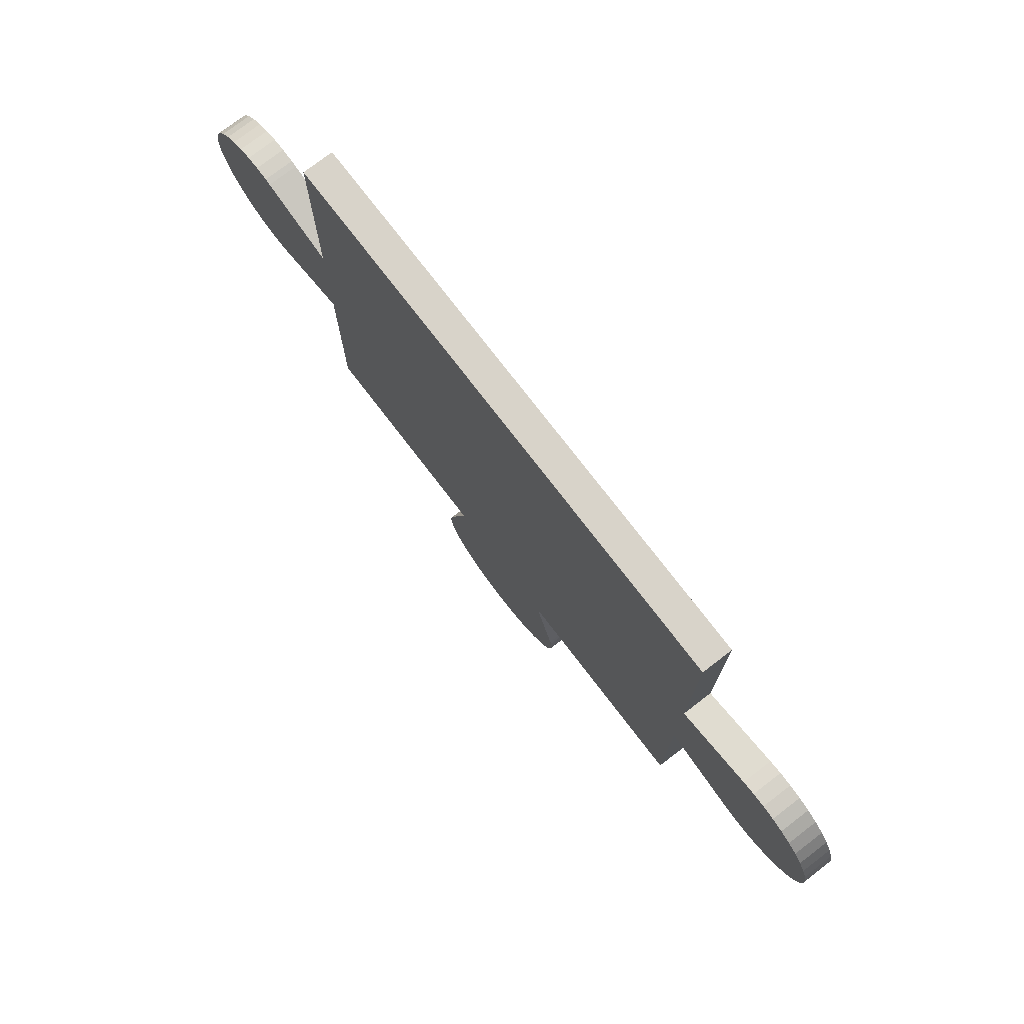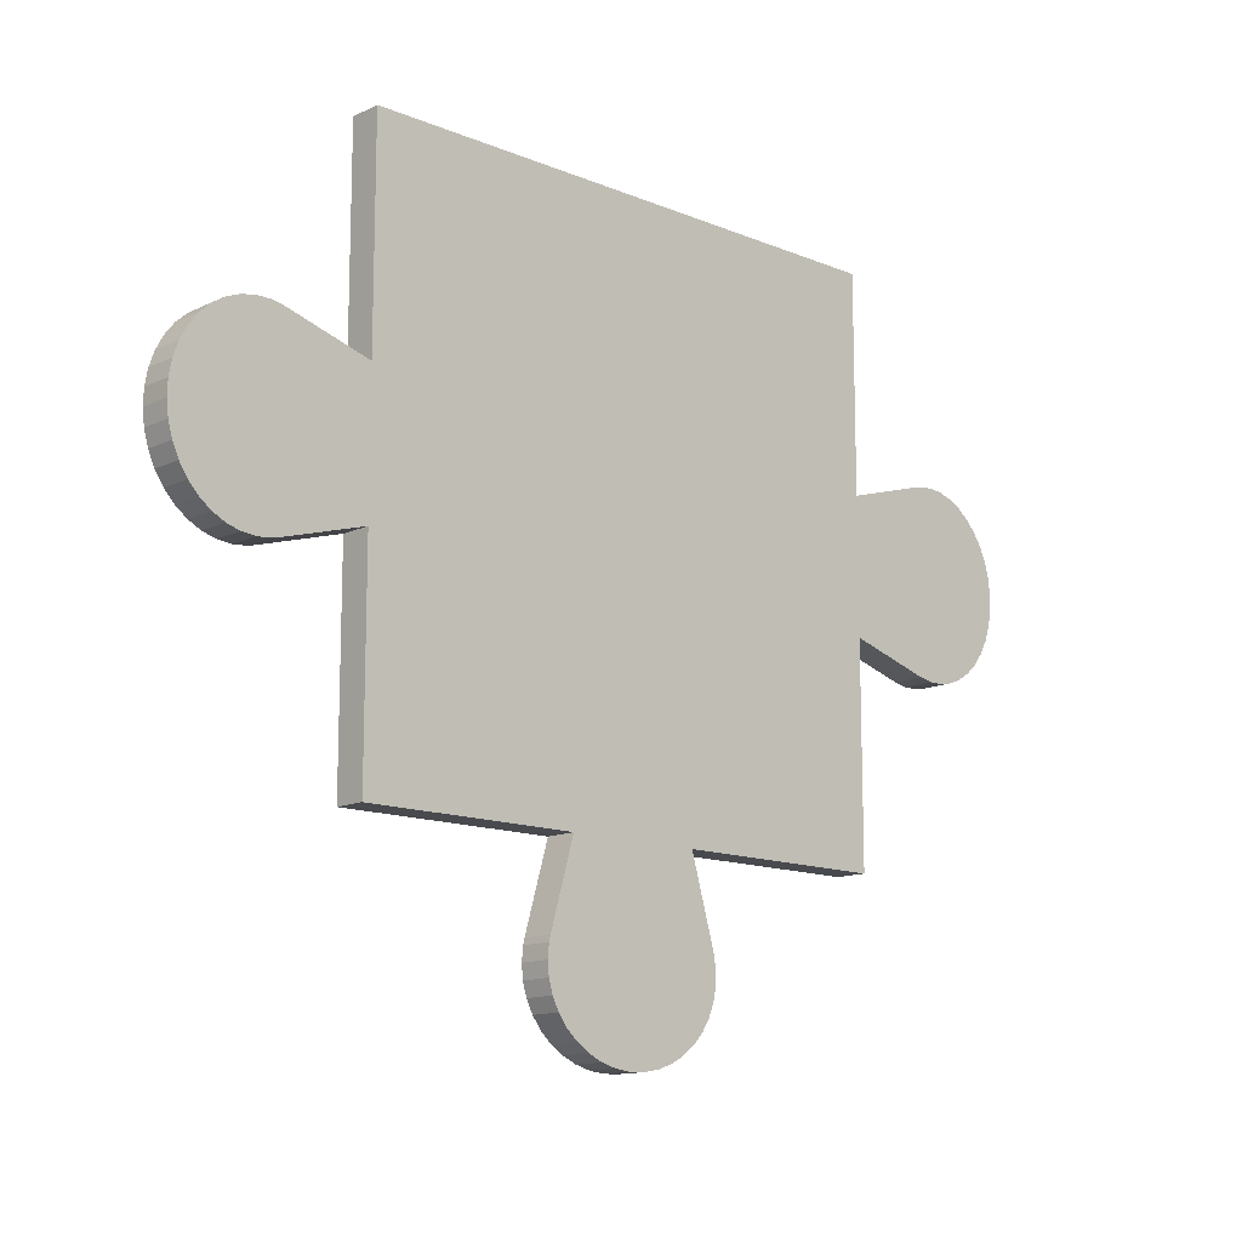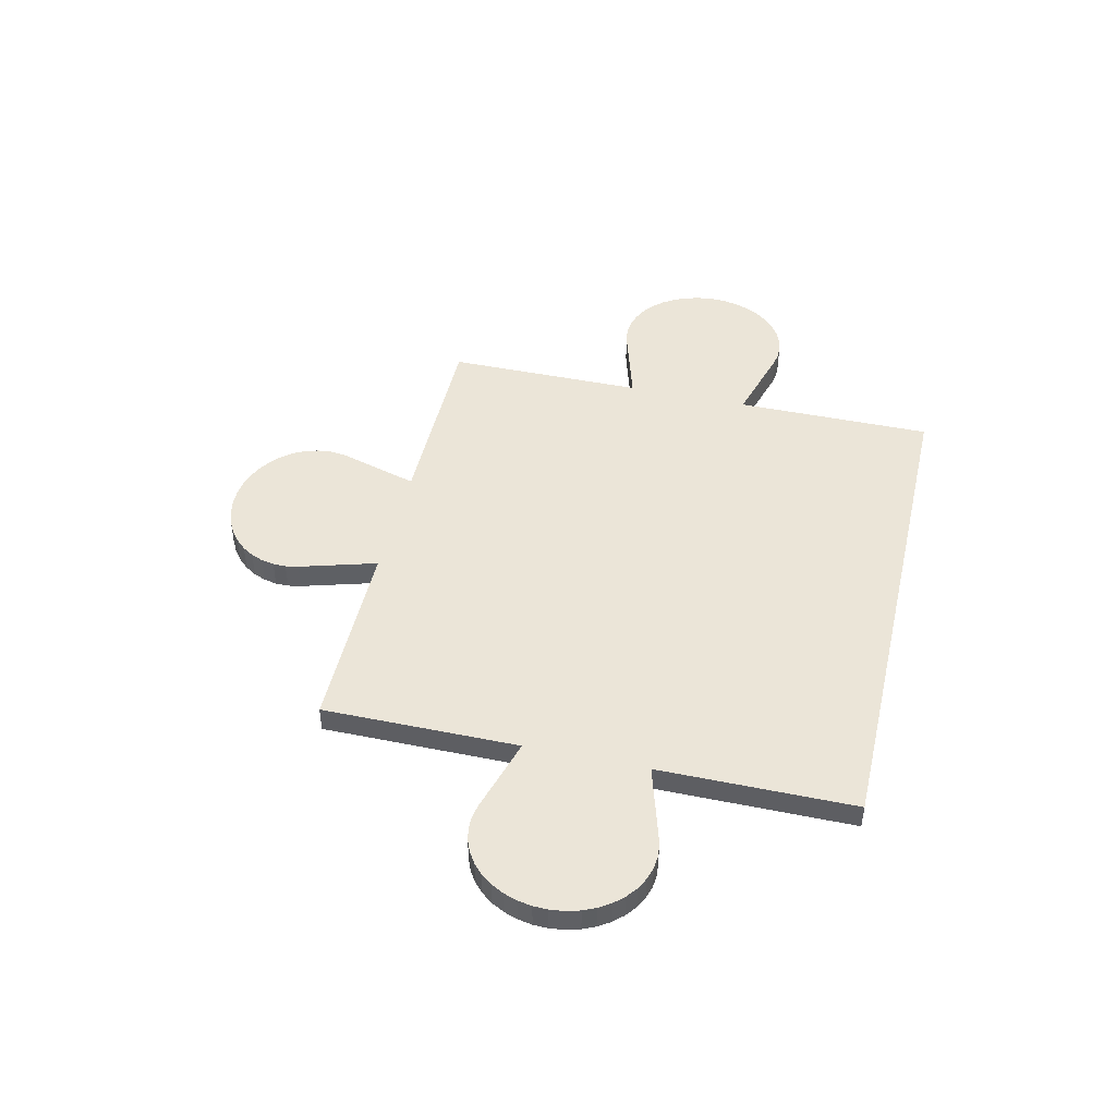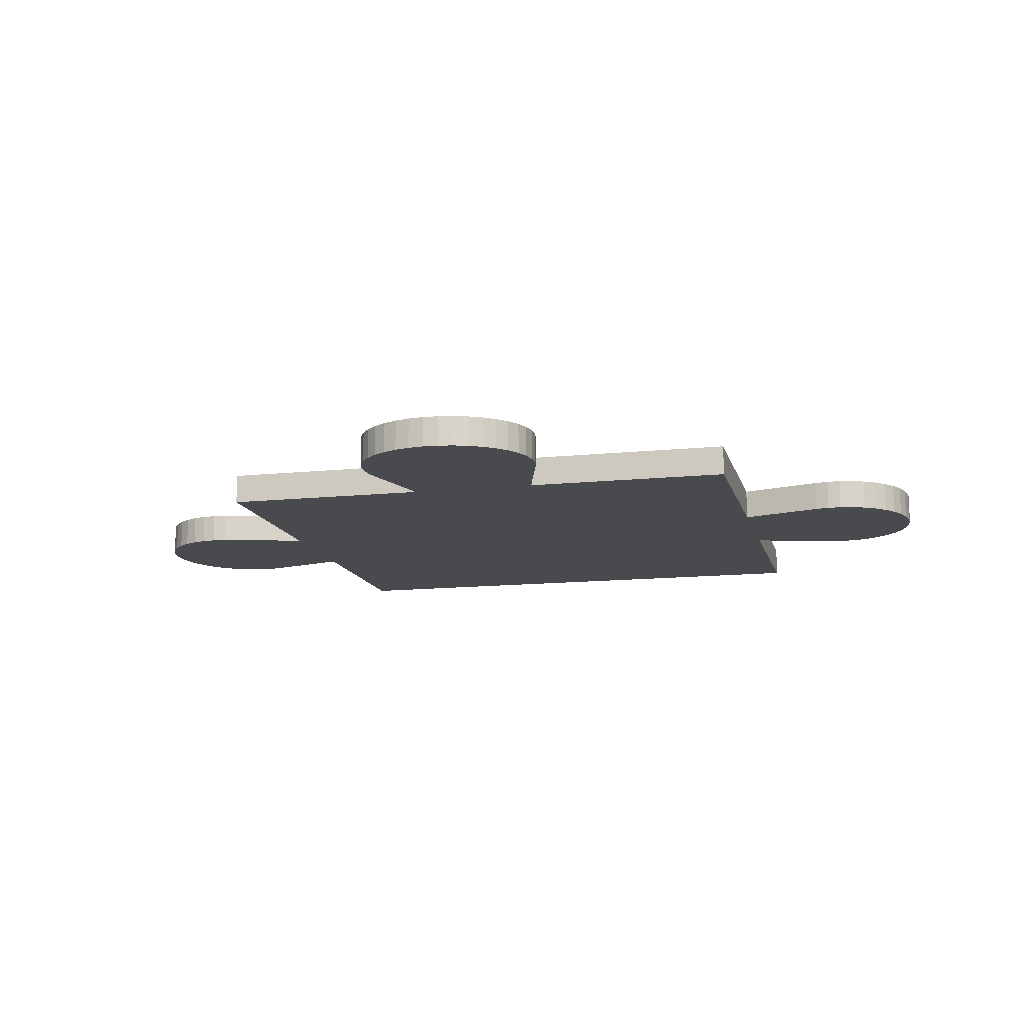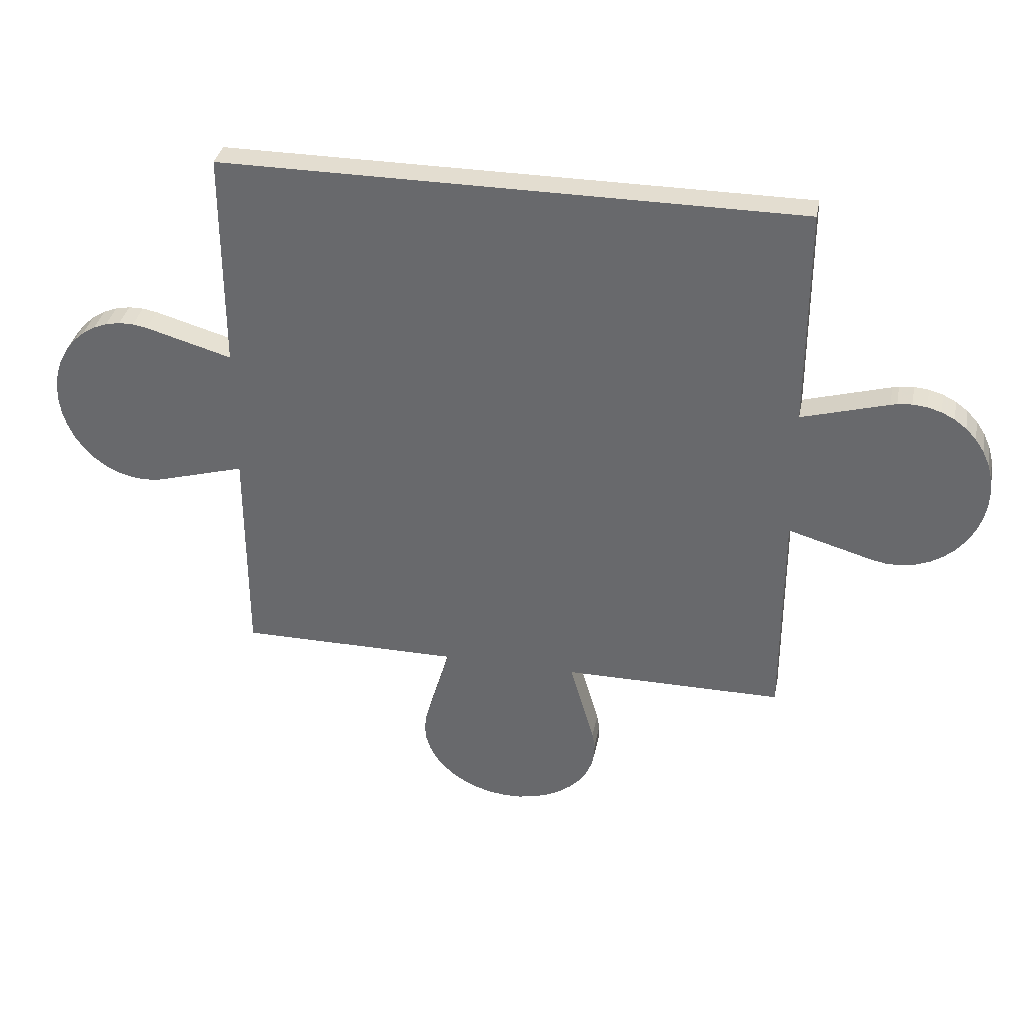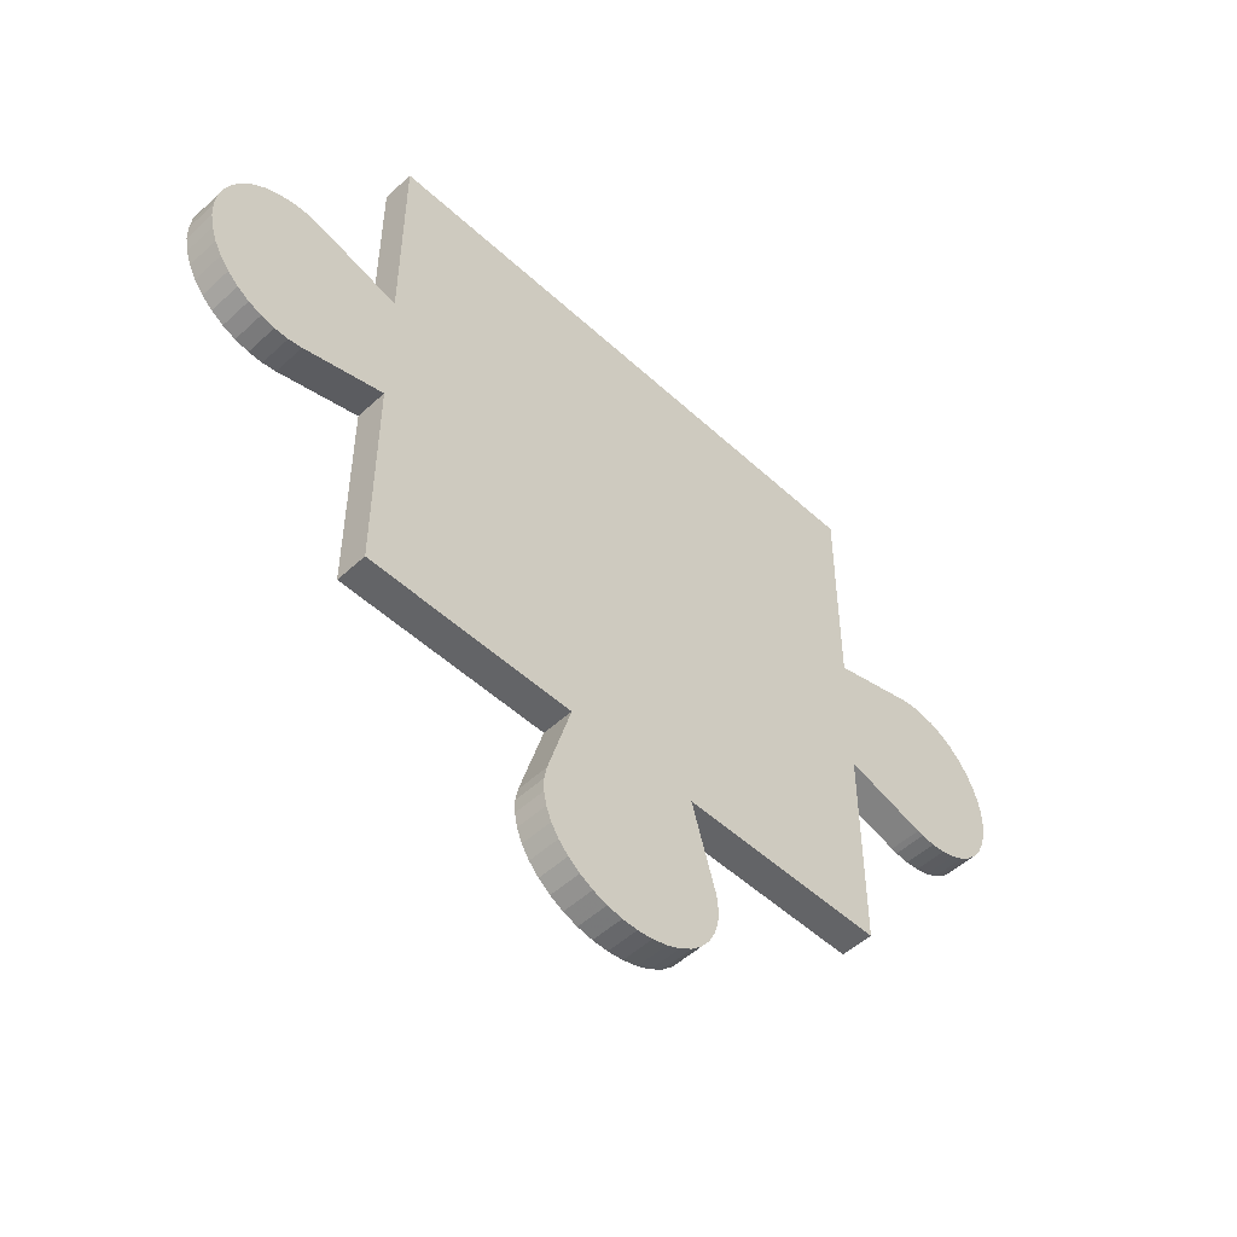
<metadata>
{"format":"obj","ext":"obj","renderer":"f3d","projection":"perspective","resolution":1024,"background":"white","views":[{"elev":75.8,"azim":-127.5,"up":"+Y"},{"elev":-13.2,"azim":-43.2,"up":"+Y"},{"elev":45.9,"azim":102.9,"up":"+Z"},{"elev":-13.1,"azim":13.5,"up":"+Z"},{"elev":35.6,"azim":11.0,"up":"+Y"},{"elev":-51.2,"azim":135.0,"up":"+Y"}]}
</metadata>
<code>
o obj_0
v 45.13 		19 		-1.288e-14
v 44.69 		19.08 		-1.291e-14
v 42 		19.86 		-1.326e-14
v 45.33 		25 		-1.554e-14
v 31.01 		7.667 		-7.846e-15
v 31.42 		7.397 		-7.726e-15
v 31.42 		7.397 		1
v 31.01 		7.667 		1
v 47.19 		19.84 		1
v 47.19 		19.84 		-1.325e-14
v 47.49 		20.23 		-1.342e-14
v 47.49 		20.23 		1
v 35.16 		7.806 		1
v 35.16 		7.806 		-7.907e-15
v 46.85 		19.52 		1
v 35.48 		8.155 		-8.062e-15
v 46.85 		19.52 		-1.311e-14
v 35.48 		8.155 		1
v 46.45 		19.27 		1
v 46.45 		19.27 		-1.3e-14
v 35.73 		8.548 		1
v 19.55 		24.73 		1
v 35.73 		8.548 		-8.237e-15
v 19.97 		24.91 		1
v 35.91 		8.972 		-8.425e-15
v 19.97 		24.91 		-1.55e-14
v 35.91 		8.972 		1
v 19.55 		24.73 		-1.542e-14
v 45.58 		19.01 		-1.288e-14
v 45.58 		19.01 		1
v 18.02 		22.37 		1
v 46.03 		19.09 		1
v 18.02 		22.37 		-1.438e-14
v 46.03 		19.09 		-1.292e-14
v 18 		21.86 		-1.415e-14
v 18 		21.86 		1
v 20.42 		24.99 		1
v 20.42 		24.99 		-1.554e-14
v 47.72 		20.66 		-1.362e-14
v 47.72 		20.66 		1
v 18.11 		22.87 		1
v 18.11 		22.87 		-1.46e-14
v 18.06 		21.36 		1
v 18.28 		23.34 		1
v 18.28 		23.34 		-1.481e-14
v 18.99 		19.66 		1
v 18.67 		20.01 		1
v 24 		24.14 		-1.516e-14
v 18.67 		20.01 		-1.333e-14
v 18.99 		19.66 		-1.317e-14
v 18.4 		20.42 		1
v 18.4 		20.42 		-1.351e-14
v 24 		24.14 		1
v 21.31 		24.92 		1
v 20.87 		25 		1
v 19.16 		24.48 		1
v 18.81 		24.16 		1
v 18.51 		23.77 		1
v 18.19 		20.88 		1
v 18.19 		20.88 		-1.371e-14
v 24 		31 		1
v 47.94 		22.64 		1
v 47.94 		22.64 		-1.45e-14
v 47.81 		23.12 		-1.471e-14
v 47.81 		23.12 		1
v 36 		9.416 		-8.622e-15
v 36 		9.416 		1
v 48 		22.14 		1
v 48 		22.14 		-1.427e-14
v 21.31 		24.92 		-1.551e-14
v 47.98 		21.63 		1
v 47.98 		21.63 		-1.405e-14
v 33.37 		7.017 		-7.557e-15
v 33.37 		7.017 		1
v 18.51 		23.77 		-1.5e-14
v 47.89 		21.13 		1
v 47.89 		21.13 		-1.382e-14
v 33.87 		7.11 		1
v 33.87 		7.11 		-7.598e-15
v 34.34 		7.276 		-7.672e-15
v 34.34 		7.276 		1
v 18.06 		21.36 		-1.393e-14
v 45.78 		24.96 		1
v 45.78 		24.96 		-1.552e-14
v 18.81 		24.16 		-1.517e-14
v 36 		9.868 		1
v 36 		9.868 		-8.823e-15
v 35.92 		10.31 		-9.021e-15
v 35.92 		10.31 		1
v 46.22 		24.83 		1
v 46.22 		24.83 		-1.547e-14
v 34.78 		7.51 		-7.776e-15
v 34.78 		7.51 		1
v 24 		31 		-1.821e-14
v 46.63 		24.62 		1
v 30.87 		13 		-1.021e-14
v 30.87 		13 		1
v 42 		24.13 		-1.516e-14
v 44.69 		24.91 		-1.55e-14
v 44.88 		24.96 		-1.552e-14
v 35.14 		13 		-1.021e-14
v 42 		13 		-1.021e-14
v 42 		13 		1
v 35.14 		13 		1
v 47.6 		23.58 		1
v 47.6 		23.58 		-1.491e-14
v 47.33 		23.99 		-1.509e-14
v 24 		13 		-1.021e-14
v 47.33 		23.99 		1
v 24 		13 		1
v 42 		31 		-1.821e-14
v 19.37 		19.38 		1
v 42 		31 		1
v 19.37 		19.38 		-1.305e-14
v 19.78 		19.17 		-1.295e-14
v 19.78 		19.17 		1
v 46.63 		24.62 		-1.537e-14
v 47.01 		24.34 		-1.525e-14
v 45.13 		19 		1
v 42 		19.86 		1
v 44.69 		19.08 		1
v 45.33 		25 		1
v 44.88 		24.96 		1
v 44.69 		24.91 		1
v 42 		24.13 		1
v 30.09 		10.31 		-9.021e-15
v 30.09 		10.31 		1
v 47.01 		24.34 		1
v 30.04 		10.12 		-8.933e-15
v 30.04 		10.12 		1
v 31.88 		7.193 		1
v 31.88 		7.193 		-7.635e-15
v 32.36 		7.059 		-7.576e-15
v 32.36 		7.059 		1
v 32.86 		7 		-7.55e-15
v 32.86 		7 		1
v 30.66 		7.993 		-7.99e-15
v 30.38 		8.368 		-8.157e-15
v 30.17 		8.779 		-8.34e-15
v 30.04 		9.216 		-8.534e-15
v 30 		9.666 		-8.733e-15
v 19.16 		24.48 		-1.531e-14
v 30 		9.666 		1
v 20.87 		25 		-1.554e-14
v 30.17 		8.779 		1
v 30.04 		9.216 		1
v 30.38 		8.368 		1
v 30.66 		7.993 		1
v 24 		19.87 		-1.327e-14
v 24 		19.87 		1
v 21.31 		19.09 		1
v 21.31 		19.09 		-1.292e-14
v 21.12 		19.04 		-1.29e-14
v 20.67 		19 		-1.288e-14
v 20.22 		19.04 		-1.29e-14
v 20.67 		19 		1
v 21.12 		19.04 		1
v 20.22 		19.04 		1
g group_15277357
f 5 6 7
f 5 7 8
f 9 10 11
f 9 11 12
f 13 14 16
f 13 16 18
f 15 17 10
f 15 10 9
f 19 20 17
f 19 17 15
f 21 23 25
f 21 25 27
f 22 24 26
f 22 26 28
f 1 29 30
f 32 34 20
f 32 20 19
f 31 33 35
f 31 35 36
f 29 34 32
f 29 32 30
f 24 37 38
f 24 38 26
f 31 41 42
f 31 42 33
f 41 44 45
f 41 45 42
f 46 47 49
f 46 49 50
f 47 51 52
f 47 52 49
f 51 59 60
f 51 60 52
f 43 59 53
f 36 43 53
f 54 44 53
f 55 37 54
f 24 54 37
f 22 54 24
f 56 54 22
f 57 54 56
f 58 54 57
f 44 54 58
f 41 53 44
f 31 53 41
f 36 53 31
f 16 23 21
f 16 21 18
f 62 63 64
f 62 64 65
f 25 66 67
f 25 67 27
f 68 69 63
f 68 63 62
f 54 53 48
f 54 48 70
f 71 72 69
f 71 69 68
f 44 58 75
f 44 75 45
f 76 77 72
f 76 72 71
f 78 79 80
f 78 80 81
f 43 82 60
f 73 79 78
f 73 78 74
f 58 57 85
f 58 85 75
f 76 40 77
f 39 77 40
f 86 87 88
f 86 88 89
f 43 36 35
f 43 35 82
f 83 90 91
f 83 91 84
f 80 92 93
f 80 93 81
f 92 14 13
f 92 13 93
f 4 84 2
f 98 99 3
f 2 3 99
f 99 100 2
f 4 2 100
f 97 96 126
f 97 126 127
f 66 87 86
f 66 86 67
f 101 102 103
f 101 103 104
f 1 2 29
f 34 29 2
f 20 34 2
f 17 20 2
f 11 10 2
f 39 11 2
f 10 17 2
f 105 106 107
f 105 107 109
f 97 110 96
f 108 96 110
f 64 106 105
f 64 105 65
f 112 114 115
f 112 115 116
f 46 50 114
f 46 114 112
f 39 2 77
f 72 77 2
f 69 72 2
f 84 91 2
f 91 117 2
f 117 118 2
f 118 107 2
f 106 2 107
f 64 2 106
f 63 2 64
f 69 2 63
f 120 103 102
f 121 124 120
f 121 119 124
f 30 124 119
f 102 3 120
f 83 122 30
f 122 123 30
f 123 124 30
f 125 120 124
f 103 120 104
f 125 53 120
f 113 53 125
f 98 111 113
f 98 113 125
f 89 104 97
f 94 61 113
f 94 113 111
f 90 95 117
f 90 117 91
f 95 128 118
f 95 118 117
f 126 129 130
f 126 130 127
f 109 107 118
f 109 118 128
f 131 132 133
f 131 133 134
f 133 135 136
f 133 136 134
f 135 73 74
f 135 74 136
f 129 101 141
f 140 141 101
f 139 140 101
f 138 139 101
f 137 138 101
f 126 101 129
f 5 137 101
f 6 5 101
f 132 6 101
f 133 132 101
f 135 133 101
f 7 6 132
f 7 132 131
f 141 143 130
f 141 130 129
f 144 70 38
f 26 38 70
f 28 26 70
f 142 28 70
f 85 142 70
f 75 85 70
f 45 75 70
f 70 48 45
f 42 45 48
f 33 42 48
f 35 33 48
f 82 35 48
f 82 48 60
f 139 145 146
f 139 146 140
f 104 89 101
f 88 101 89
f 138 147 145
f 138 145 139
f 87 66 88
f 88 66 25
f 88 25 23
f 88 23 16
f 88 16 14
f 88 14 92
f 88 92 80
f 73 101 79
f 79 101 80
f 146 143 141
f 146 141 140
f 108 149 96
f 149 48 98
f 48 94 111
f 137 148 147
f 137 147 138
f 111 98 48
f 137 5 8
f 137 8 148
f 98 3 149
f 96 149 3
f 101 96 3
f 102 101 3
f 110 150 149
f 110 149 108
f 88 80 101
f 73 135 101
f 96 101 126
f 151 152 149
f 151 149 150
f 60 48 52
f 149 152 48
f 152 153 48
f 52 48 49
f 153 154 48
f 155 48 154
f 115 48 155
f 114 48 115
f 50 48 114
f 49 48 50
f 59 43 60
f 156 154 153
f 156 153 157
f 30 32 19
f 30 19 15
f 30 15 9
f 12 30 9
f 40 30 12
f 153 152 151
f 153 151 157
f 136 74 97
f 127 131 97
f 130 8 127
f 143 146 130
f 145 130 146
f 147 130 145
f 148 130 147
f 8 130 148
f 7 127 8
f 131 127 7
f 134 97 131
f 136 97 134
f 158 155 154
f 158 154 156
f 115 155 158
f 115 158 116
f 30 40 76
f 30 76 71
f 30 71 68
f 30 68 62
f 30 62 65
f 30 65 105
f 30 105 109
f 30 109 128
f 30 128 95
f 30 95 90
f 30 90 83
f 56 142 85
f 56 85 57
f 121 2 1
f 121 1 119
f 53 61 94
f 120 3 2
f 120 2 121
f 89 97 86
f 67 86 97
f 27 67 97
f 21 27 97
f 18 21 97
f 13 18 97
f 93 13 97
f 81 93 97
f 78 81 97
f 74 78 97
f 1 30 119
f 56 22 28
f 56 28 142
f 97 150 110
f 98 125 124
f 98 124 99
f 94 48 53
f 100 123 122
f 100 122 4
f 97 53 150
f 124 123 100
f 124 100 99
f 144 55 54
f 144 54 70
f 83 84 122
f 4 122 84
f 38 37 55
f 38 55 144
f 12 11 39
f 12 39 40
f 157 53 156
f 158 156 53
f 116 158 53
f 112 116 53
f 46 112 53
f 151 53 157
f 47 46 53
f 51 47 53
f 59 51 53
f 150 53 151
f 104 120 53
f 61 53 113
f 97 104 53

</code>
